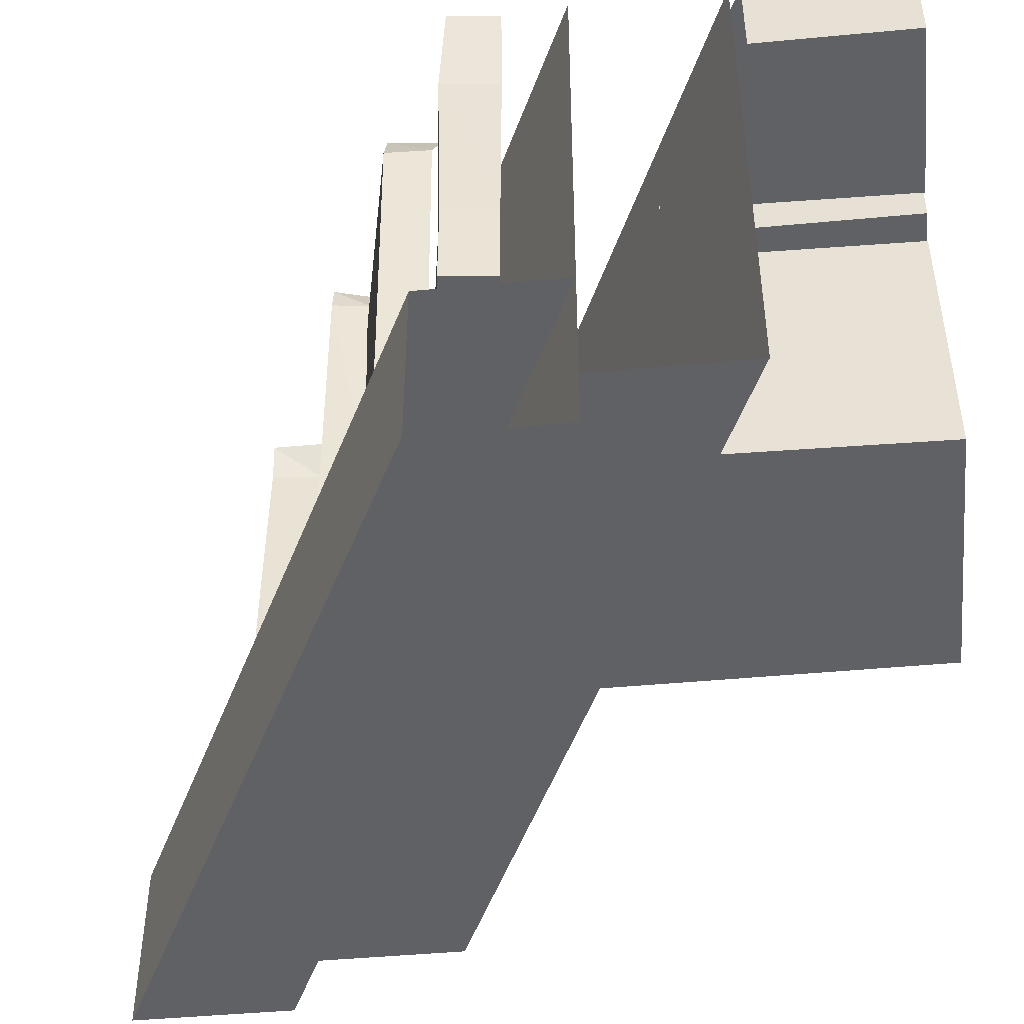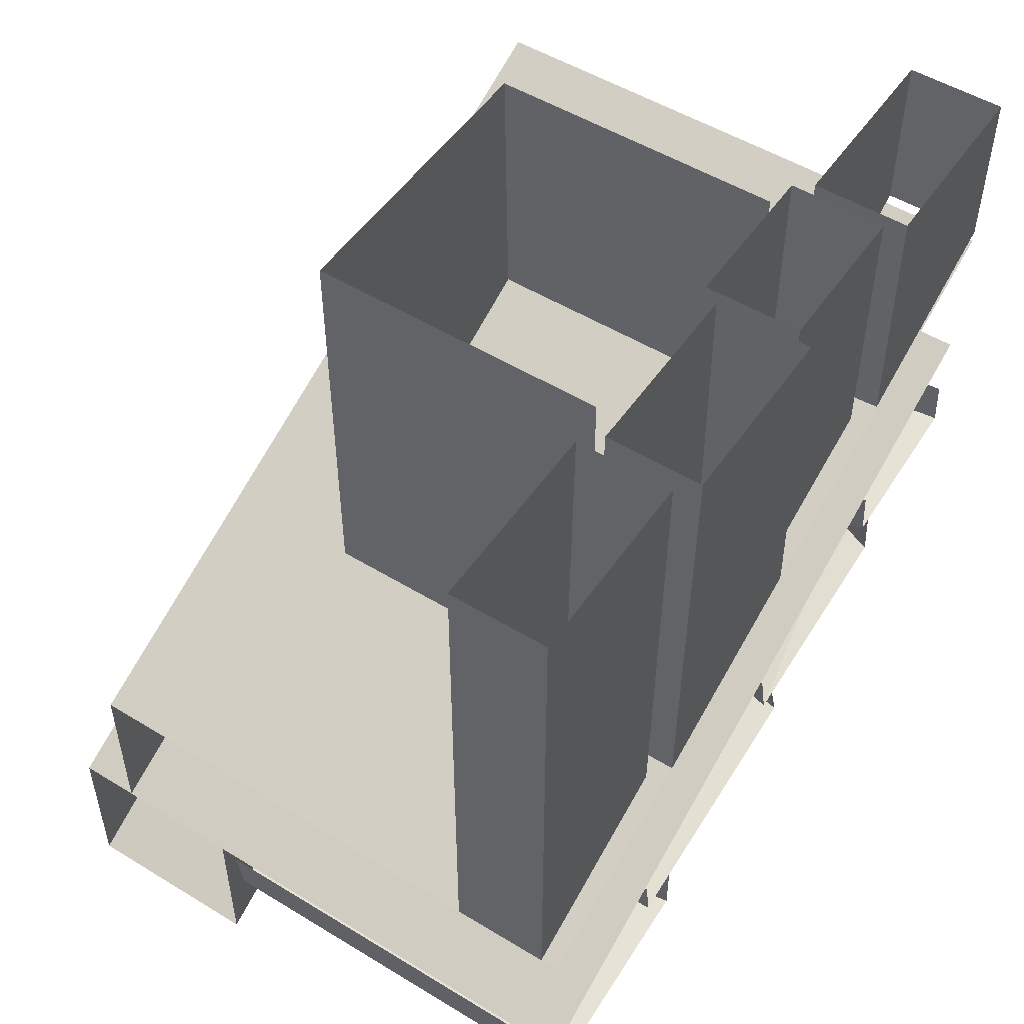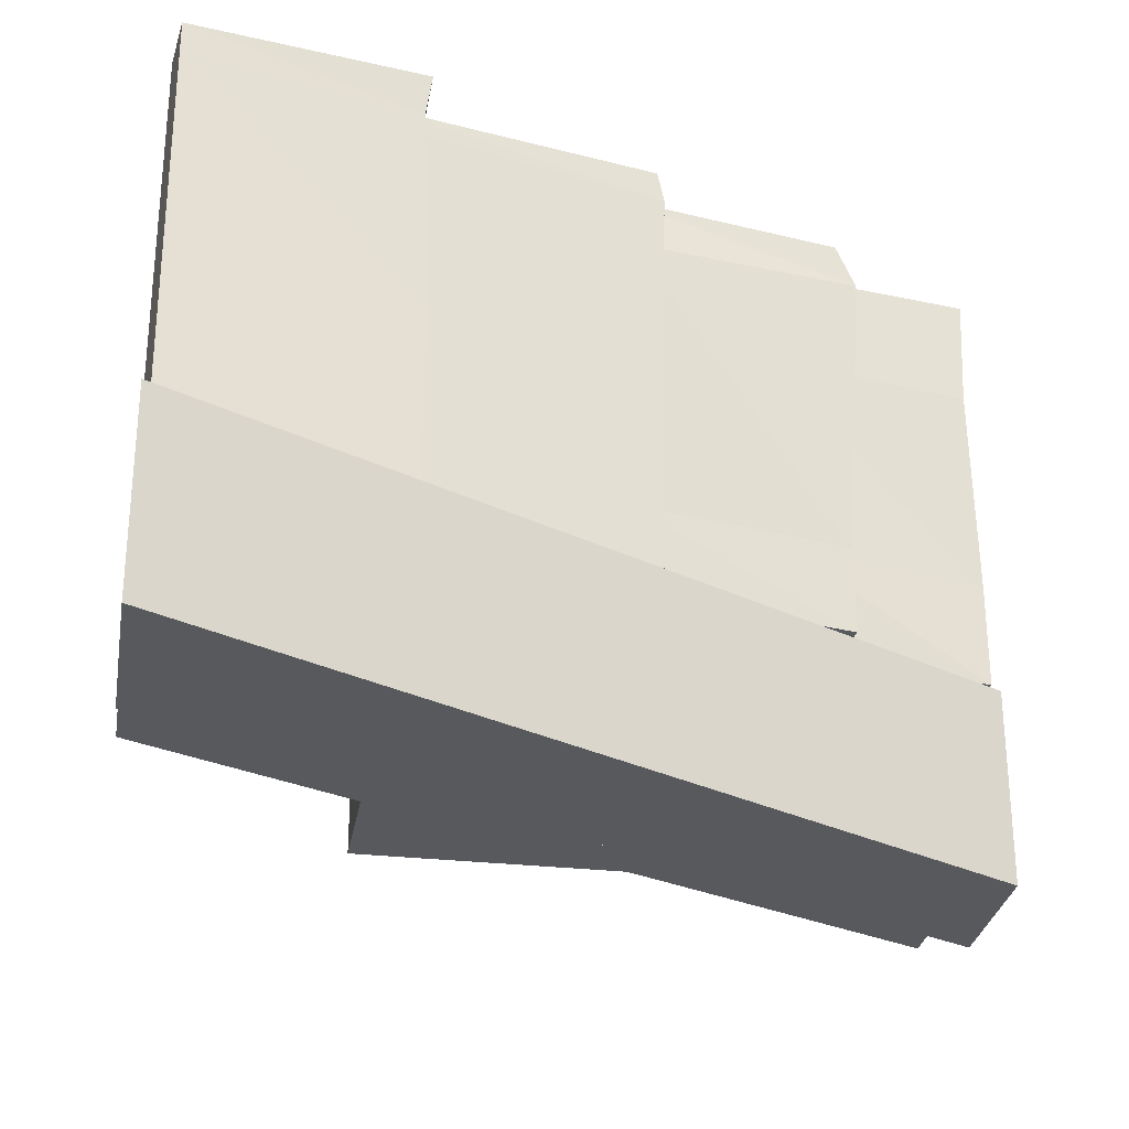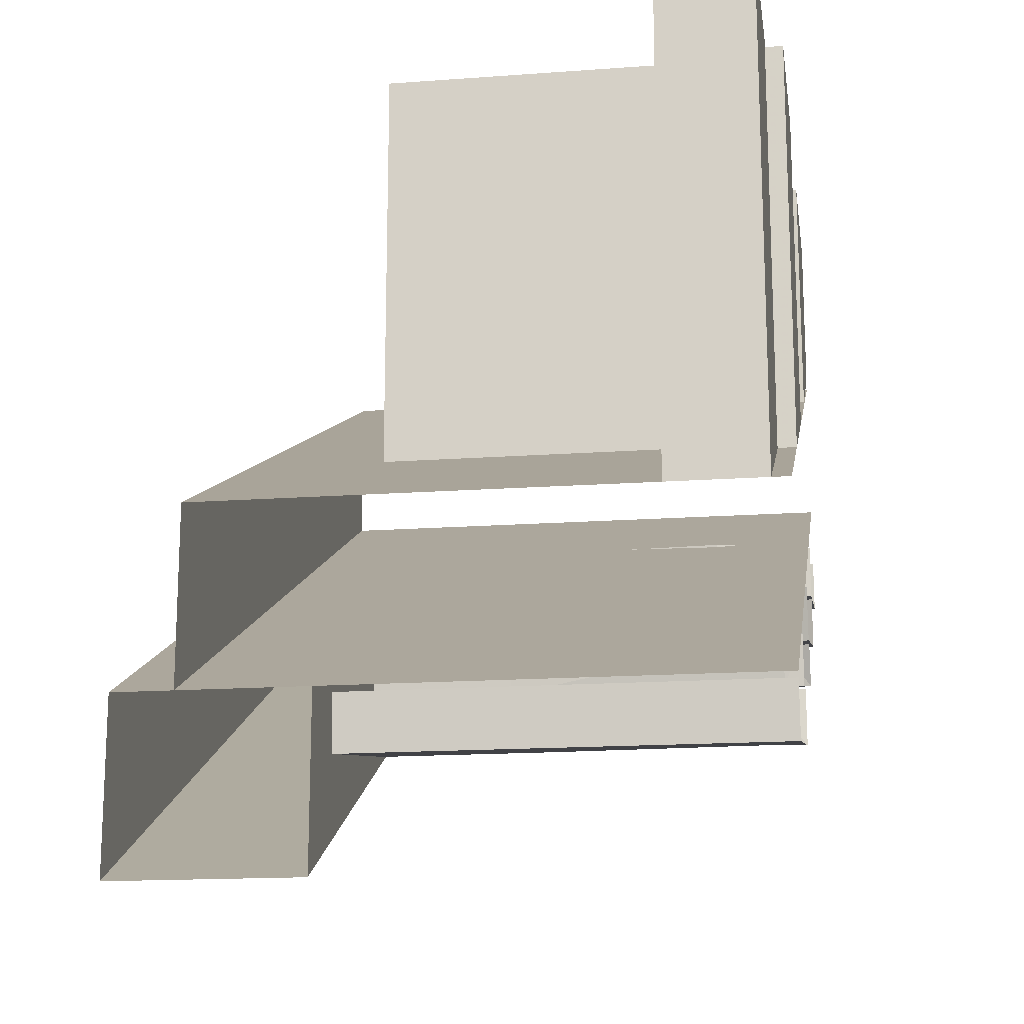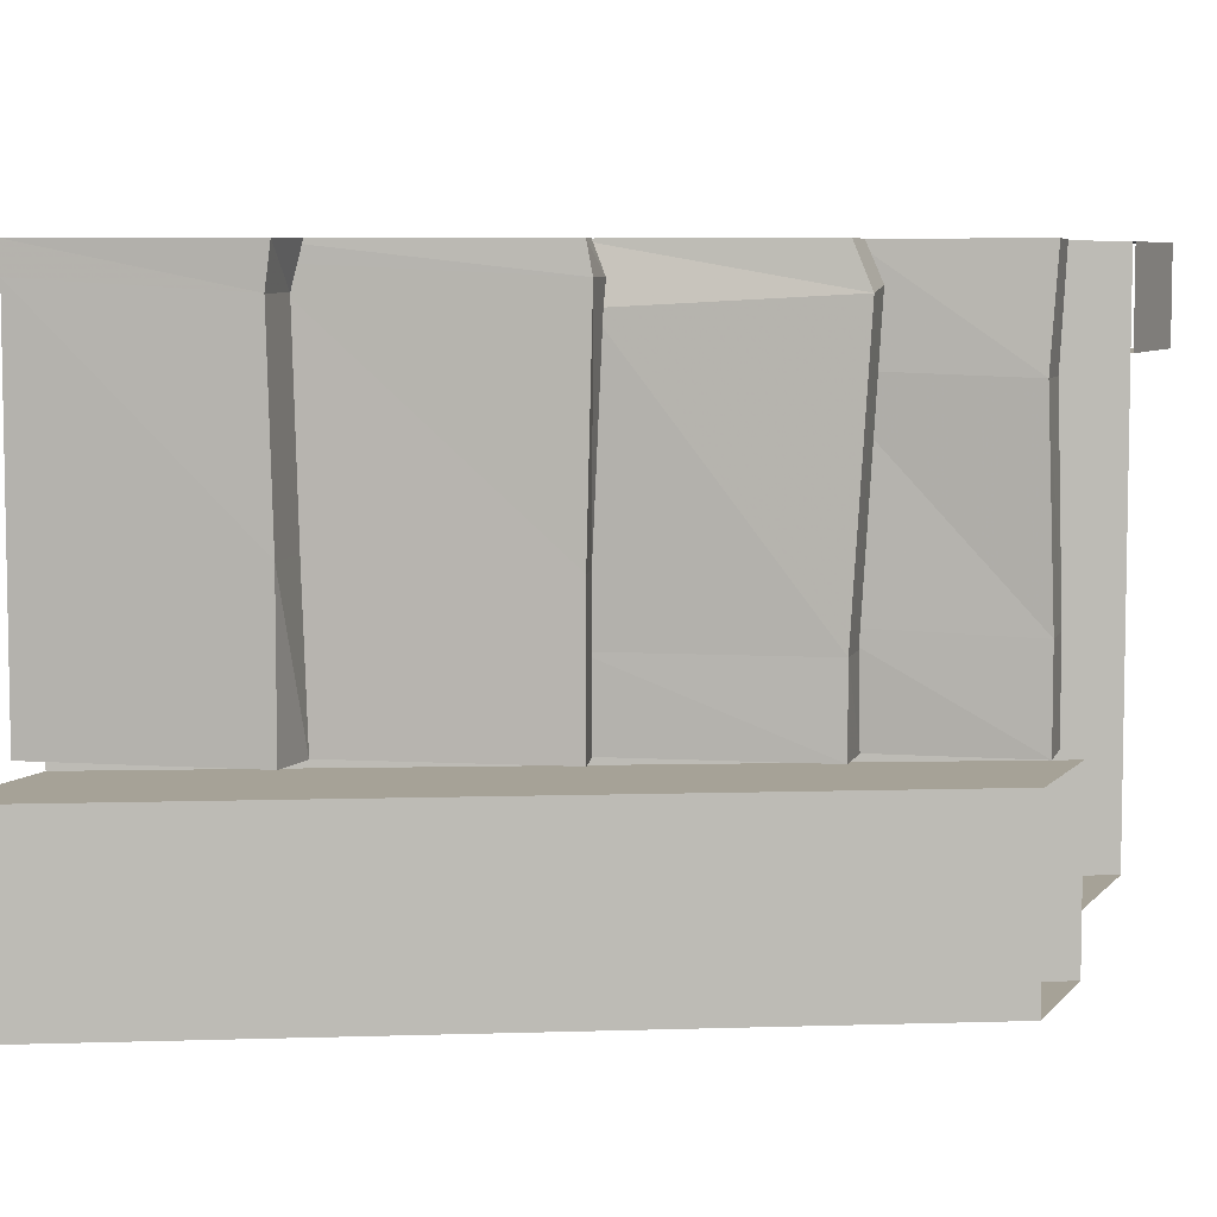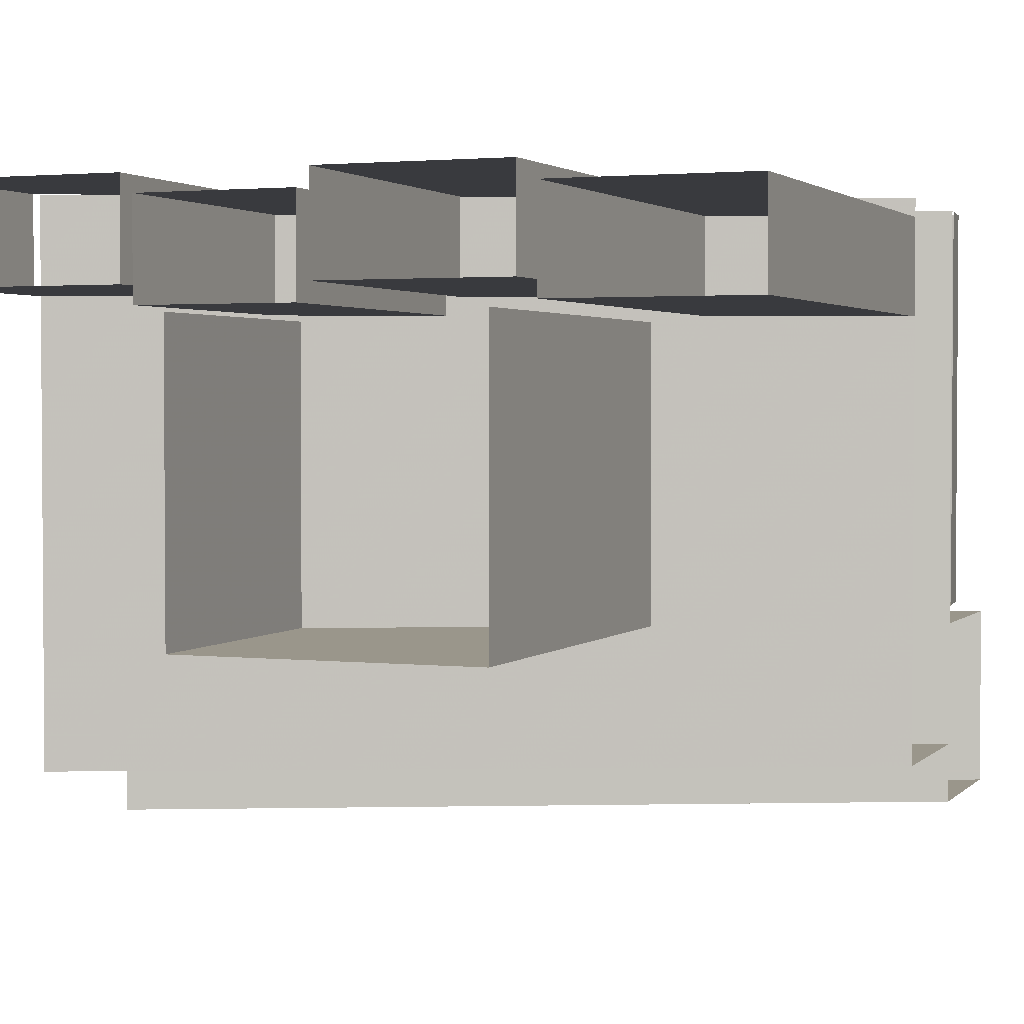
<metadata>
{"format":"obj","ext":"obj","renderer":"f3d","projection":"perspective","resolution":1024,"background":"white","views":[{"elev":-46.3,"azim":96.1,"up":"+Z"},{"elev":51.6,"azim":-56.5,"up":"+Y"},{"elev":-29.4,"azim":-9.4,"up":"+Z"},{"elev":-16.1,"azim":-81.4,"up":"+Y"},{"elev":6.4,"azim":21.3,"up":"+Z"},{"elev":2.4,"azim":-158.5,"up":"+Z"}]}
</metadata>
<code>
v -0.5 -0.7812 0.5
v -0.5 -0.7812 -0.2188
v 0.5 -0.3125 -0.2188
v 0.5 -0.3125 0.5
v 0.5 -0.1094 -0.2188
v -0.5 -0.5547 -0.2188
v -0.5 -0.5547 0.5
v 0.5 -0.1094 0.5
v -0.5 -0.5547 0.3516
v -0.5 0.125 0.3516
v -0.25 0.125 0.3516
v -0.2578 -0.4453 0.3516
v -0.25 0.125 0.4766
v -0.2578 -0.4453 0.4766
v -0.5 0.125 0.4766
v -0.5 -0.5547 0.4766
v -0.2344 -0.4375 0.375
v -0.2266 0.125 0.375
v 0.01562 0.125 0.375
v 0.02344 -0.3203 0.375
v 0.01562 0.125 0.5
v 0.02344 -0.3203 0.5
v -0.2266 0.125 0.5
v -0.2344 -0.4375 0.5
v 0.03906 -0.3125 0.3516
v 0.03125 0.125 0.3516
v 0.2344 0.125 0.3516
v 0.2344 -0.2266 0.3516
v 0.2344 0.125 0.4766
v 0.2344 -0.2266 0.4766
v 0.03125 0.125 0.4766
v 0.03906 -0.3125 0.4766
v 0.2578 -0.2188 0.375
v 0.25 0.125 0.375
v 0.5 0.125 0.375
v 0.5 -0.09375 0.375
v 0.5 0.125 0.5
v 0.5 -0.09375 0.5
v 0.25 0.125 0.5
v 0.2578 -0.2109 0.5
v -0.1953 -0.4219 -0.03906
v -0.1953 0.125 -0.03906
v 0.1953 0.125 -0.03906
v 0.2031 -0.2344 -0.03906
v 0.1953 0.125 0.3438
v 0.2031 -0.2344 0.3438
v -0.1953 -0.4219 0.3438
v -0.1953 0.125 0.3438
v -0.5 -0.7812 -0.04688
v 0.5 -0.3125 -0.04688
v -0.4922 -0.8594 -0.03125
v -0.5 -0.7891 -0.03125
v -0.2109 -0.7422 -0.03125
v -0.2109 -0.8125 -0.03125
v -0.4922 -0.8594 0.03906
v -0.5 -0.7891 0.03906
v -0.2656 -0.75 -0.03125
v -0.2734 -0.6875 -0.03125
v 0.05469 -0.625 -0.03125
v 0.07031 -0.6797 -0.03125
v -0.2656 -0.75 0.1406
v -0.2734 -0.6875 0.1406
v 0.03125 -0.625 -0.03125
v 0.02344 -0.5547 -0.03125
v 0.3047 -0.5078 -0.03125
v 0.3125 -0.5703 -0.03125
v 0.03906 -0.625 0.07812
v 0.02344 -0.5547 0.07812
v 0.01562 -0.5547 -0.03125
v 0.2891 -0.5 -0.03125
v 0.2812 -0.4297 -0.03125
v 0.4922 -0.3984 -0.03125
v 0.5 -0.4688 -0.03125
v 0.2656 -0.5078 0.1016
v 0.2578 -0.4297 0.1016
v -0.5 -1 -0.2969
v 0.5 -0.5 -0.2969
v 0.5 -0.5 -0.05469
v -0.5 -1 -0.05469
v -0.5 -0.7812 -0.05469
v 0.5 -0.3125 -0.05469
v 0.5 -0.3125 -0.2969
v -0.5 -0.7812 -0.2969
v 0.03125 -0.625 0.5
v 0.05469 -0.6328 0.4297
v 0.3359 -0.5703 0.4453
v 0.3125 -0.5703 0.5
v 0.3281 -0.5078 0.4531
v 0.3047 -0.5 0.5
v 0.3125 -0.5703 0.07812
v 0.3047 -0.5078 0.07812
v 0.3047 -0.5 -0.03125
v 0.4922 -0.4766 0.3594
v 0.5 -0.4688 0.09375
v 0.4922 -0.3984 0.09375
v 0.4844 -0.3984 0.3594
v 0.5 -0.4688 0.5
v 0.2891 -0.5 0.5
v 0.25 -0.5078 0.3672
v 0.4922 -0.3984 0.5
v 0.2422 -0.4297 0.3672
v 0.2812 -0.4297 0.5
v 0.05469 -0.5625 0.4297
v 0.01562 -0.5547 0.5
v 0.07031 -0.6797 0.1641
v 0.05469 -0.625 0.1641
v 0.07812 -0.6797 0.4609
v -0.2656 -0.75 0.4766
v 0.07031 -0.625 0.4609
v 0.07031 -0.6797 0.5
v -0.2656 -0.75 0.5
v -0.2734 -0.6875 0.5
v -0.2812 -0.6875 0.4766
v 0.05469 -0.625 0.5
v -0.5 -0.7891 0.4609
v -0.4922 -0.8594 0.4609
v -0.5 -0.7891 0.5
v -0.4922 -0.8594 0.5
v -0.2188 -0.8125 0.4453
v -0.2109 -0.8125 0.5
v -0.2266 -0.7422 0.4453
v -0.2109 -0.7422 0.5
v -0.2109 -0.8125 0.1797
v -0.2188 -0.7422 0.1797
v 0.5 -0.3125 0.5
f 1 2 3
f 1 3 4
f 5 3 2
f 5 2 6
f 9 10 11
f 9 11 12
f 17 18 19
f 17 19 20
f 25 26 27
f 25 27 28
f 33 34 35
f 33 35 36
f 41 42 43
f 41 43 44
f 5 6 7
f 5 7 8
f 12 11 13
f 12 13 14
f 16 15 10
f 16 10 9
f 20 19 21
f 20 21 22
f 24 23 18
f 24 18 17
f 28 27 29
f 28 29 30
f 32 31 26
f 32 26 25
f 36 35 37
f 36 37 38
f 40 39 34
f 40 34 33
f 44 43 45
f 44 45 46
f 47 48 42
f 47 42 41
f 51 52 53
f 51 53 54
f 57 58 59
f 57 59 60
f 63 64 65
f 63 65 66
f 70 71 72
f 70 72 73
f 14 13 15
f 14 15 16
f 22 21 23
f 22 23 24
f 30 29 31
f 30 31 32
f 38 37 39
f 38 39 40
f 1 49 50
f 1 50 4
f 51 54 55
f 57 60 61
f 63 66 67
f 70 73 74
f 84 85 86
f 84 86 87
f 85 67 90
f 85 90 86
f 67 66 90
f 93 97 98
f 93 98 99
f 93 99 94
f 94 99 74
f 94 74 73
f 105 107 108
f 105 108 61
f 105 61 60
f 107 110 111
f 107 111 108
f 118 116 119
f 118 119 120
f 116 55 123
f 116 123 119
f 55 54 123
f 51 55 56
f 51 56 52
f 57 61 62
f 57 62 58
f 63 67 68
f 63 68 69
f 70 74 75
f 70 75 71
f 87 86 88
f 87 88 89
f 86 90 91
f 86 91 88
f 90 66 92
f 90 92 91
f 93 94 95
f 93 95 96
f 93 96 97
f 94 73 72
f 94 72 95
f 97 96 100
f 101 75 74
f 101 74 99
f 101 99 102
f 102 99 98
f 103 68 67
f 103 67 85
f 103 85 104
f 104 85 84
f 105 60 59
f 105 59 106
f 105 106 107
f 107 106 109
f 107 109 110
f 108 111 112
f 108 112 113
f 108 113 61
f 61 113 62
f 110 109 114
f 115 56 55
f 115 55 116
f 115 116 117
f 117 116 118
f 120 119 121
f 120 121 122
f 119 123 124
f 119 124 121
f 123 54 53
f 123 53 124
f 76 77 78
f 76 78 79
f 82 83 3
f 3 83 2
f 79 78 80
f 80 78 81
f 82 77 76
f 82 76 83

</code>
